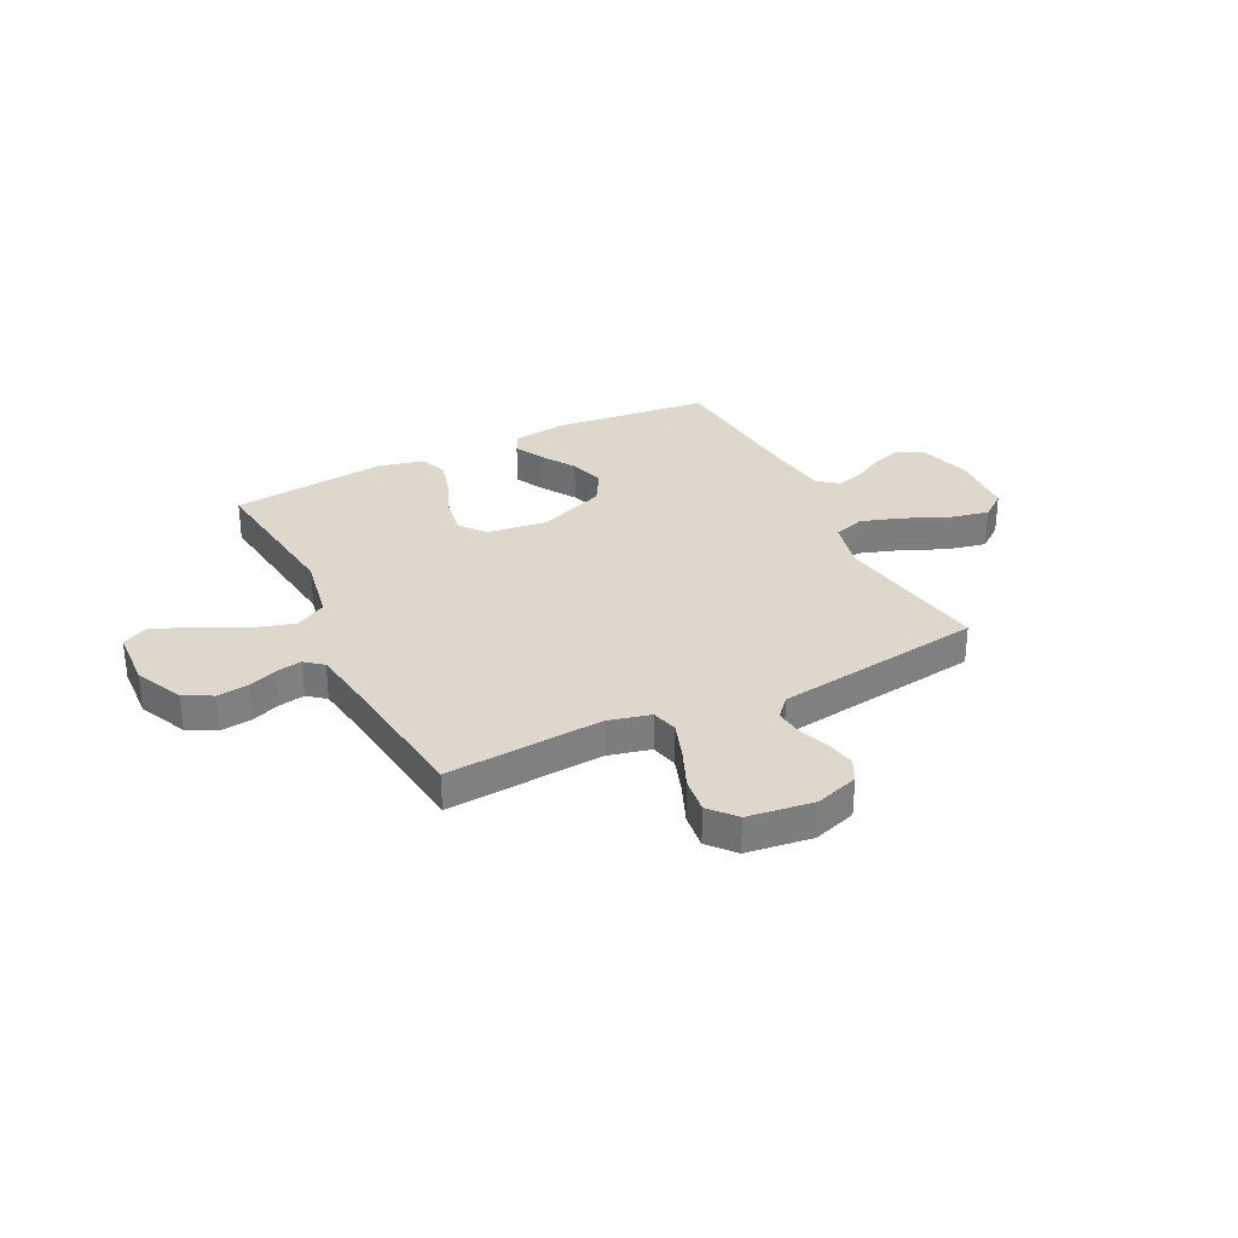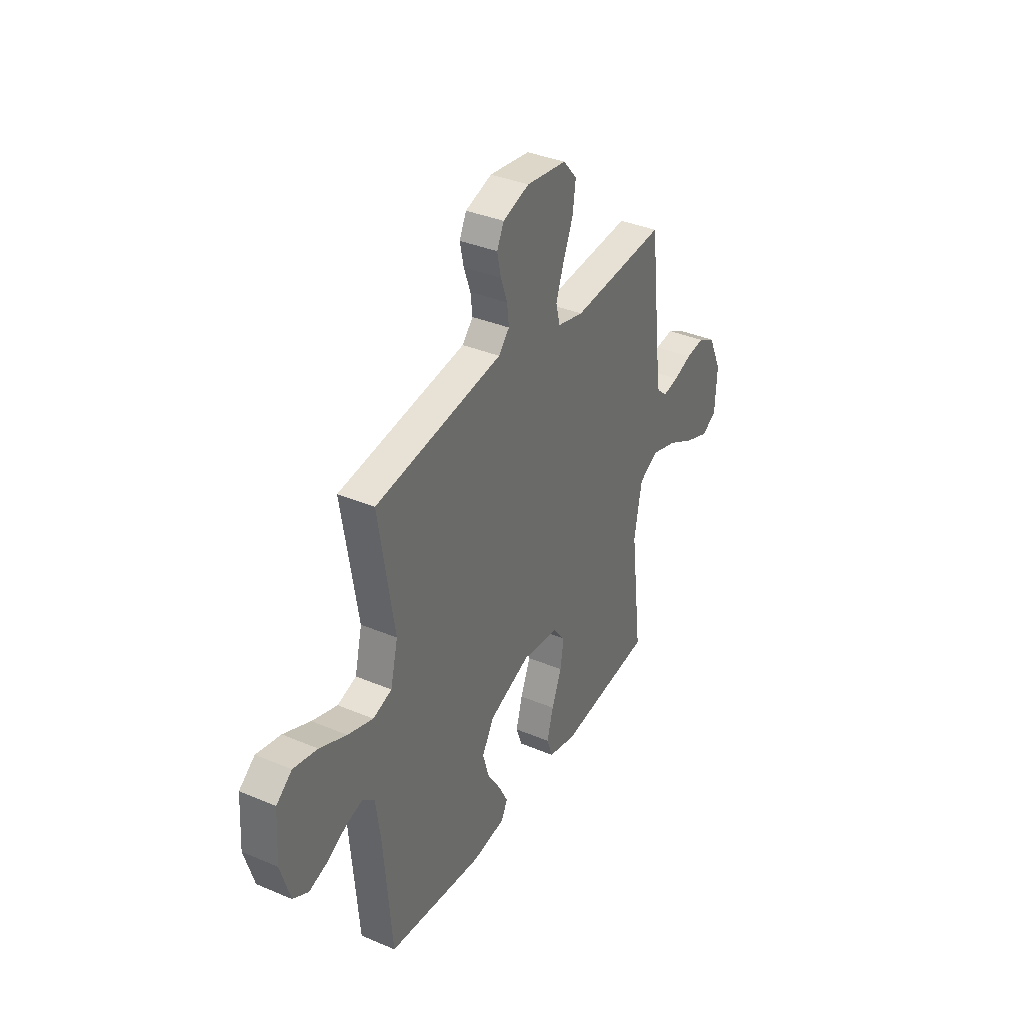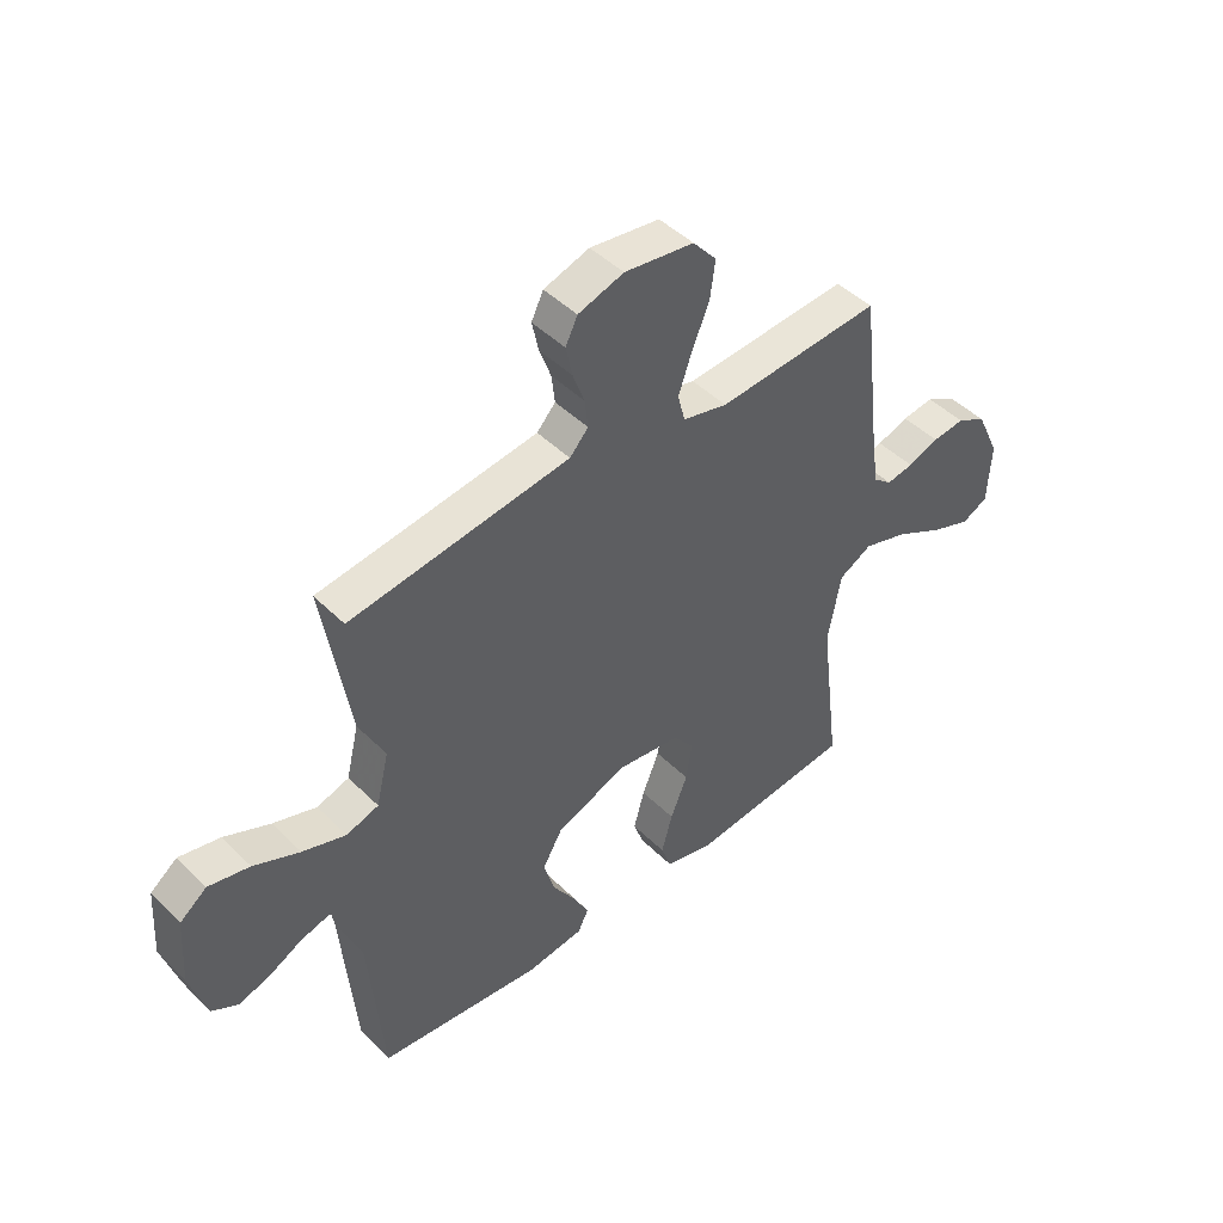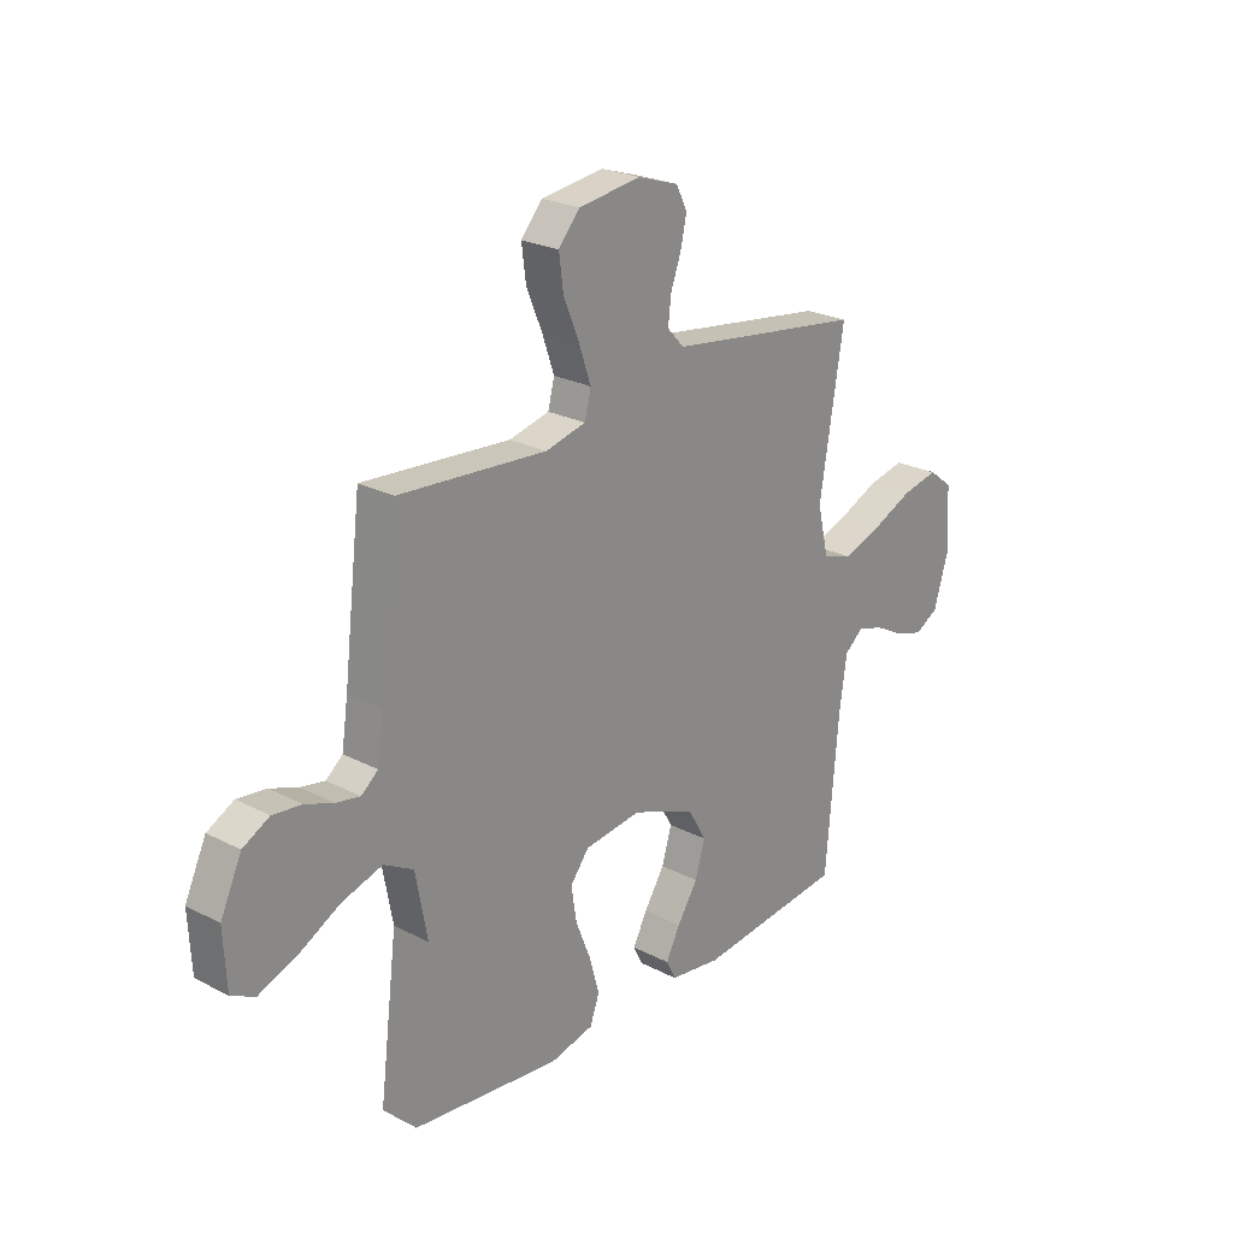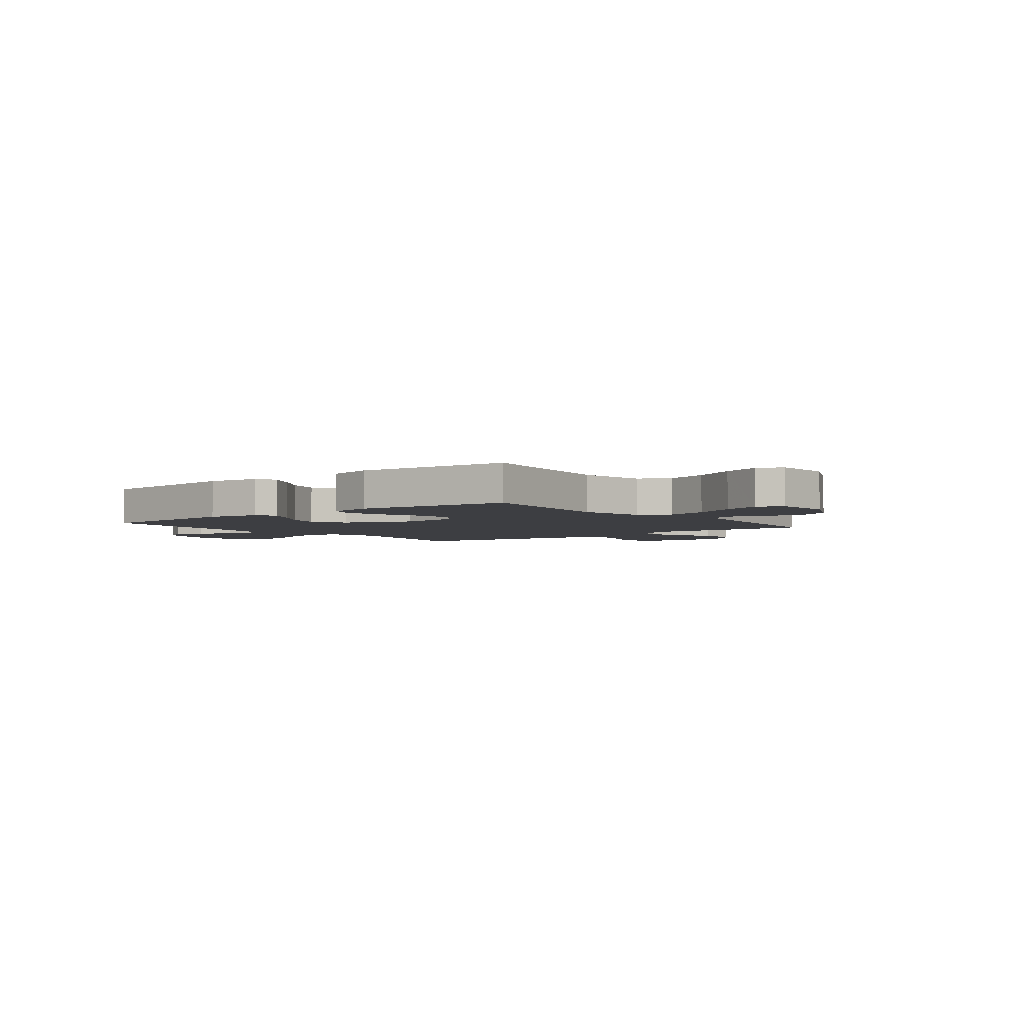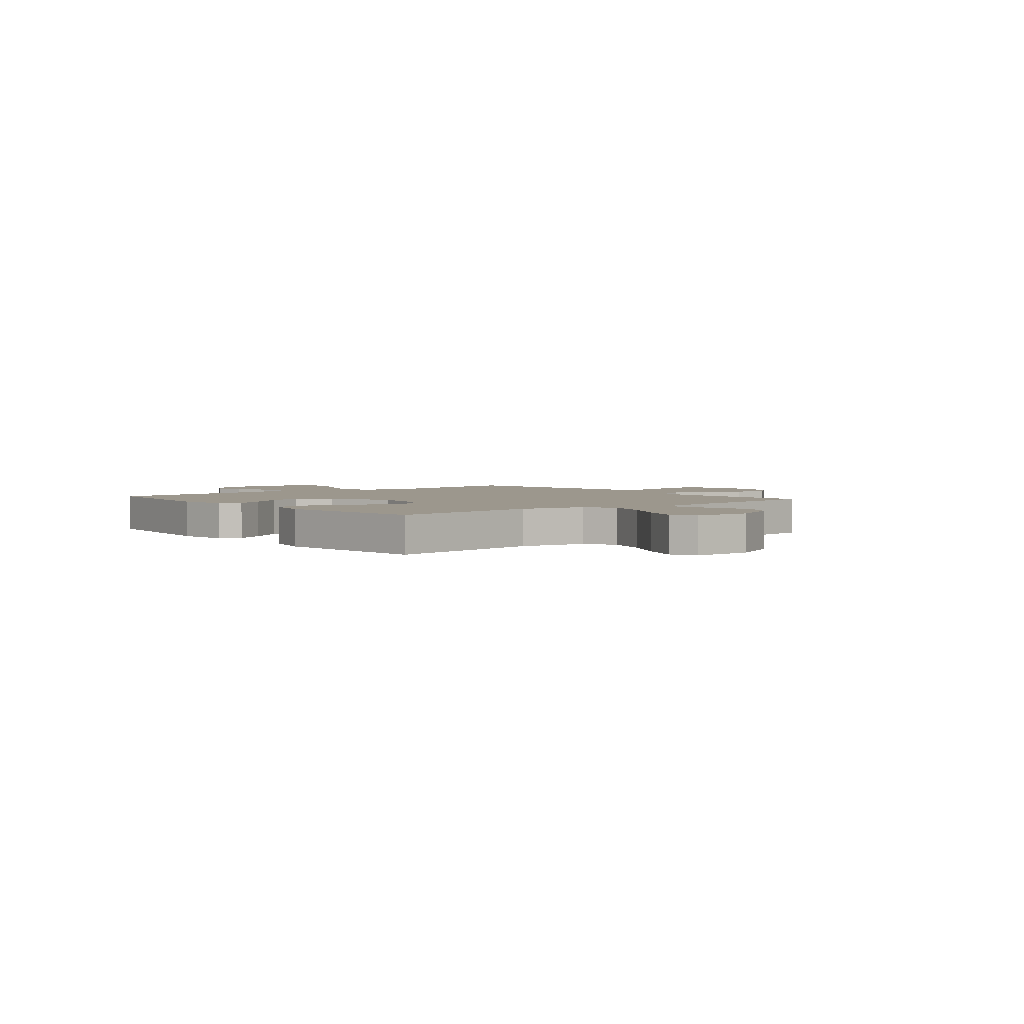
<metadata>
{"format":"obj","ext":"obj","renderer":"f3d","projection":"perspective","resolution":1024,"background":"white","views":[{"elev":31.3,"azim":-26.5,"up":"+Y"},{"elev":36.4,"azim":118.8,"up":"+Z"},{"elev":45.8,"azim":138.3,"up":"+Z"},{"elev":24.0,"azim":-49.2,"up":"+Z"},{"elev":-3.6,"azim":-141.8,"up":"+Y"},{"elev":2.9,"azim":-129.5,"up":"+Y"}]}
</metadata>
<code>
v 0.5 0.07 -0.5
v 0.2 0.07 -0.533
v 0.096 0.07 -0.519
v 0.076 0.07 -0.48
v 0.105 0.07 -0.424
v 0.147 0.07 -0.359
v 0.167 0.07 -0.291
v 0.13 0.07 -0.227
v 0 0.07 -0.176
v -0.116 0.07 -0.191
v -0.154 0.07 -0.24
v -0.143 0.07 -0.31
v -0.112 0.07 -0.387
v -0.092 0.07 -0.459
v -0.111 0.07 -0.512
v -0.2 0.07 -0.533
v -0.5 0.07 -0.5
v -0.463 0.07 -0.2
v -0.487 0.07 -0.071
v -0.547 0.07 -0.038
v -0.629 0.07 -0.063
v -0.715 0.07 -0.109
v -0.791 0.07 -0.138
v -0.839 0.07 -0.114
v -0.845 0.07 0
v -0.802 0.07 0.092
v -0.748 0.07 0.121
v -0.689 0.07 0.114
v -0.632 0.07 0.093
v -0.583 0.07 0.084
v -0.549 0.07 0.112
v -0.536 0.07 0.2
v -0.5 0.07 0.5
v -0.2 0.07 0.478
v -0.118 0.07 0.498
v -0.105 0.07 0.549
v -0.129 0.07 0.619
v -0.161 0.07 0.695
v -0.17 0.07 0.764
v -0.127 0.07 0.814
v 0 0.07 0.831
v 0.083 0.07 0.804
v 0.105 0.07 0.759
v 0.093 0.07 0.703
v 0.072 0.07 0.645
v 0.066 0.07 0.593
v 0.1 0.07 0.556
v 0.2 0.07 0.542
v 0.5 0.07 0.5
v 0.451 0.07 0.2
v 0.474 0.07 0.104
v 0.533 0.07 0.085
v 0.612 0.07 0.111
v 0.696 0.07 0.148
v 0.771 0.07 0.164
v 0.82 0.07 0.126
v 0.828 0.07 0
v 0.798 0.07 -0.1
v 0.75 0.07 -0.127
v 0.692 0.07 -0.109
v 0.632 0.07 -0.077
v 0.579 0.07 -0.062
v 0.541 0.07 -0.093
v 0.526 0.07 -0.2
v 0.5 0 -0.5
v 0.2 0 -0.533
v 0.096 0 -0.519
v 0.076 0 -0.48
v 0.105 0 -0.424
v 0.147 0 -0.359
v 0.167 0 -0.291
v 0.13 0 -0.227
v 0 0 -0.176
v -0.116 0 -0.191
v -0.154 0 -0.24
v -0.143 0 -0.31
v -0.112 0 -0.387
v -0.092 0 -0.459
v -0.111 0 -0.512
v -0.2 0 -0.533
v -0.5 0 -0.5
v -0.463 0 -0.2
v -0.487 0 -0.071
v -0.547 0 -0.038
v -0.629 0 -0.063
v -0.715 0 -0.109
v -0.791 0 -0.138
v -0.839 0 -0.114
v -0.845 0 0
v -0.802 0 0.092
v -0.748 0 0.121
v -0.689 0 0.114
v -0.632 0 0.093
v -0.583 0 0.084
v -0.549 0 0.112
v -0.536 0 0.2
v -0.5 0 0.5
v -0.2 0 0.478
v -0.118 0 0.498
v -0.105 0 0.549
v -0.129 0 0.619
v -0.161 0 0.695
v -0.17 0 0.764
v -0.127 0 0.814
v 0 0 0.831
v 0.083 0 0.804
v 0.105 0 0.759
v 0.093 0 0.703
v 0.072 0 0.645
v 0.066 0 0.593
v 0.1 0 0.556
v 0.2 0 0.542
v 0.5 0 0.5
v 0.451 0 0.2
v 0.474 0 0.104
v 0.533 0 0.085
v 0.612 0 0.111
v 0.696 0 0.148
v 0.771 0 0.164
v 0.82 0 0.126
v 0.828 0 0
v 0.798 0 -0.1
v 0.75 0 -0.127
v 0.692 0 -0.109
v 0.632 0 -0.077
v 0.579 0 -0.062
v 0.541 0 -0.093
v 0.526 0 -0.2
f 58 59 60 61
f 58 61 62
f 57 58 62
f 56 57 62
f 53 54 55 56
f 52 53 56 62
f 51 52 62 63
f 47 48 49 50
f 47 50 51
f 46 47 51 63
f 42 43 44 45
f 42 45 46
f 41 42 46
f 40 41 46
f 37 38 39 40
f 36 37 40 46
f 35 36 46 63
f 32 33 34
f 31 32 34 35
f 26 27 28 29
f 26 29 30
f 25 26 30
f 24 25 30
f 21 22 23 24
f 20 21 24 30
f 19 20 30 31
f 15 16 17 18
f 15 18 19
f 12 13 14 15
f 12 15 19 31
f 3 4 5 6
f 1 2 3 6
f 64 1 6 7
f 63 64 7 8
f 35 63 8 9
f 31 35 9 10
f 11 12 31
f 10 11 31
f 125 124 123 122
f 126 125 122
f 126 122 121
f 126 121 120
f 120 119 118 117
f 126 120 117 116
f 127 126 116 115
f 114 113 112 111
f 115 114 111
f 127 115 111 110
f 109 108 107 106
f 110 109 106
f 110 106 105
f 110 105 104
f 104 103 102 101
f 110 104 101 100
f 127 110 100 99
f 98 97 96
f 99 98 96 95
f 93 92 91 90
f 94 93 90
f 94 90 89
f 94 89 88
f 88 87 86 85
f 94 88 85 84
f 95 94 84 83
f 82 81 80 79
f 83 82 79
f 79 78 77 76
f 95 83 79 76
f 70 69 68 67
f 70 67 66 65
f 71 70 65 128
f 72 71 128 127
f 73 72 127 99
f 74 73 99 95
f 95 76 75
f 95 75 74
f 1 65 66 2
f 2 66 67 3
f 3 67 68 4
f 4 68 69 5
f 5 69 70 6
f 6 70 71 7
f 7 71 72 8
f 8 72 73 9
f 9 73 74 10
f 10 74 75 11
f 11 75 76 12
f 12 76 77 13
f 13 77 78 14
f 14 78 79 15
f 15 79 80 16
f 16 80 81 17
f 17 81 82 18
f 18 82 83 19
f 19 83 84 20
f 20 84 85 21
f 21 85 86 22
f 22 86 87 23
f 23 87 88 24
f 24 88 89 25
f 25 89 90 26
f 26 90 91 27
f 27 91 92 28
f 28 92 93 29
f 29 93 94 30
f 30 94 95 31
f 31 95 96 32
f 32 96 97 33
f 33 97 98 34
f 34 98 99 35
f 35 99 100 36
f 36 100 101 37
f 37 101 102 38
f 38 102 103 39
f 39 103 104 40
f 40 104 105 41
f 41 105 106 42
f 42 106 107 43
f 43 107 108 44
f 44 108 109 45
f 45 109 110 46
f 46 110 111 47
f 47 111 112 48
f 48 112 113 49
f 49 113 114 50
f 50 114 115 51
f 51 115 116 52
f 52 116 117 53
f 53 117 118 54
f 54 118 119 55
f 55 119 120 56
f 56 120 121 57
f 57 121 122 58
f 58 122 123 59
f 59 123 124 60
f 60 124 125 61
f 61 125 126 62
f 62 126 127 63
f 63 127 128 64
f 64 128 65 1

</code>
